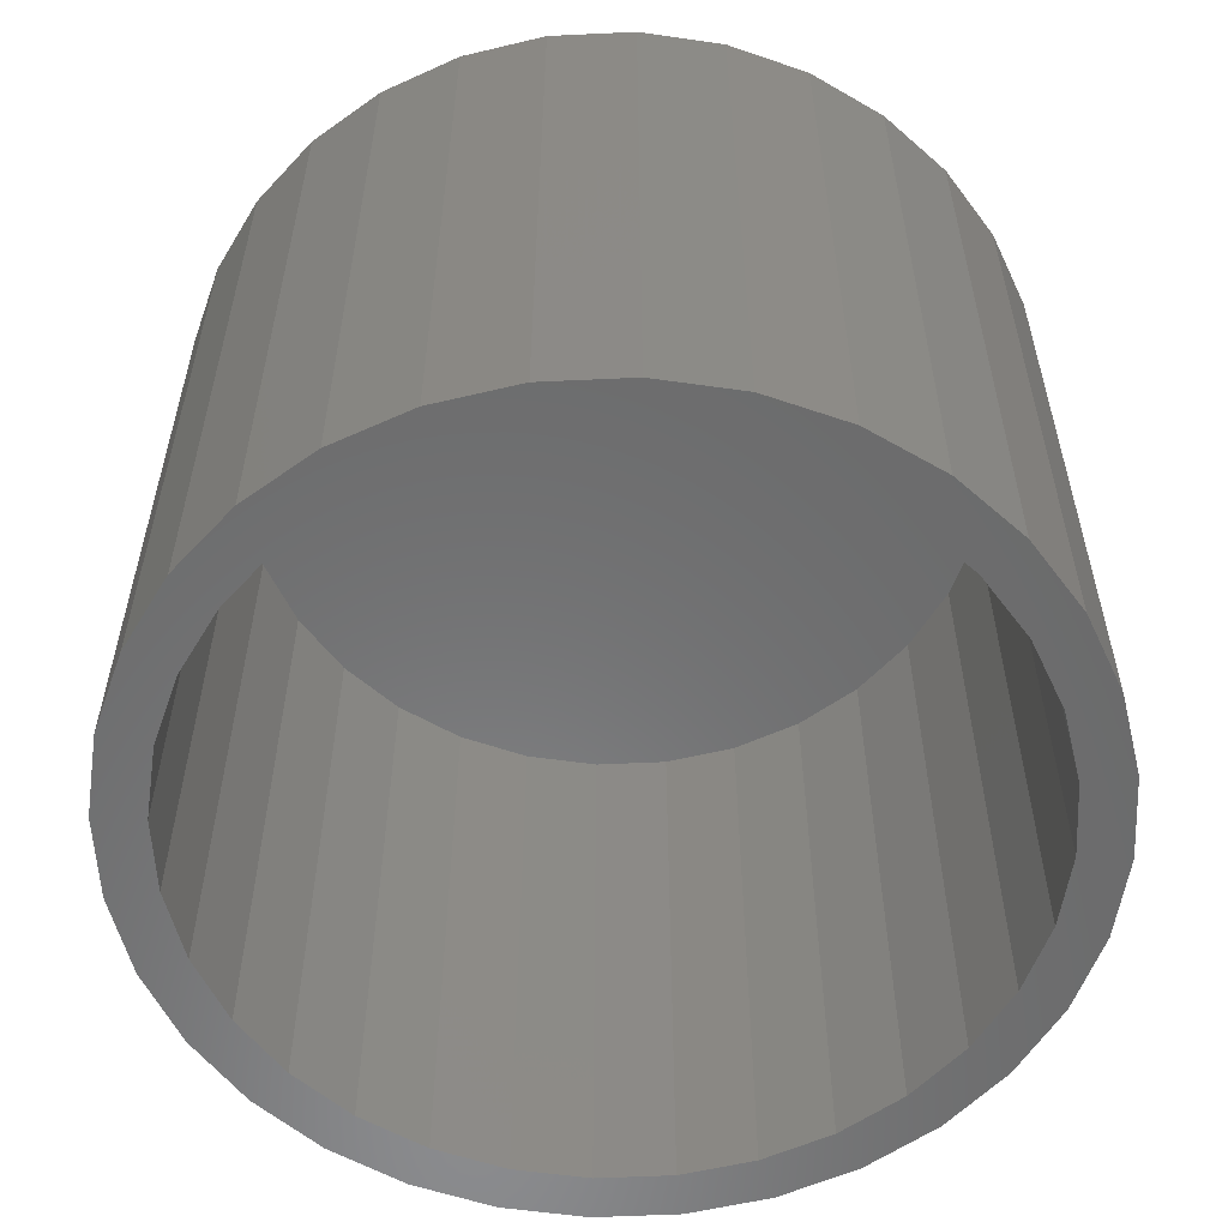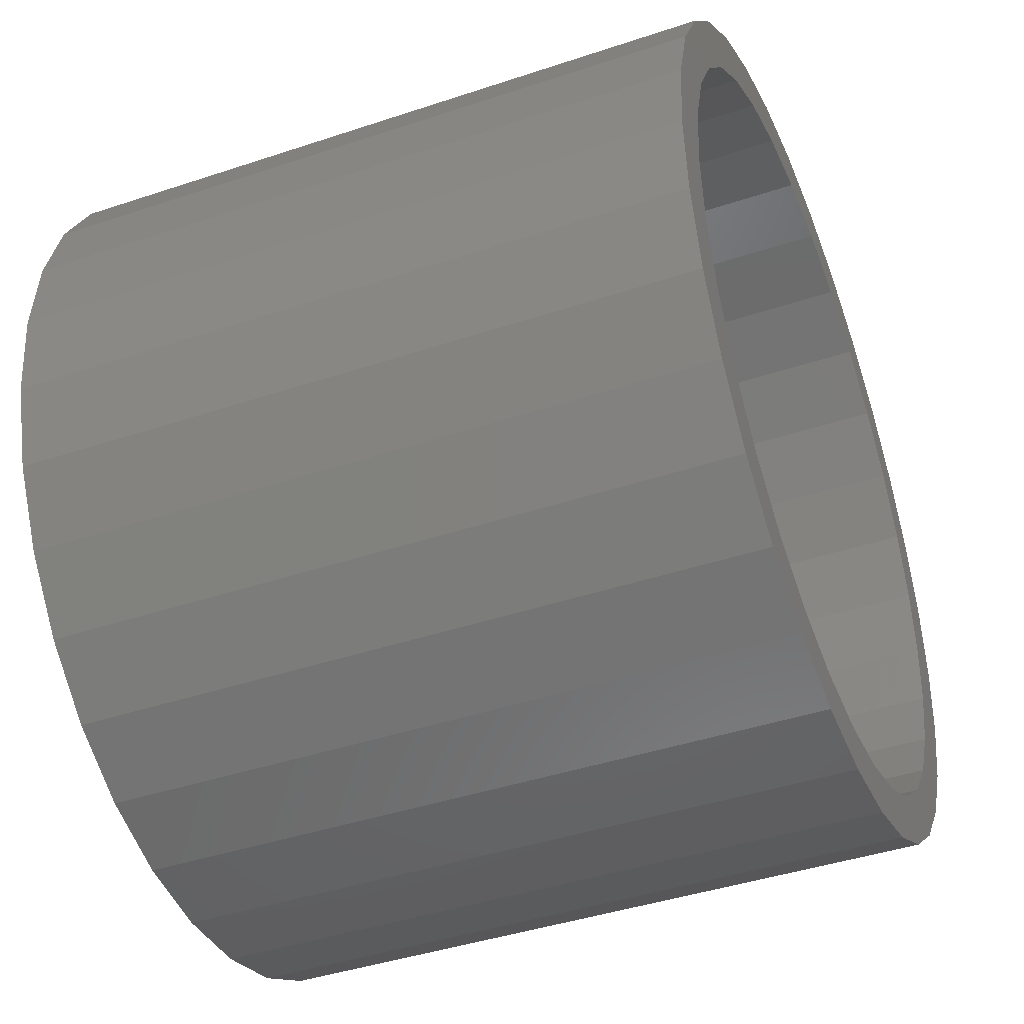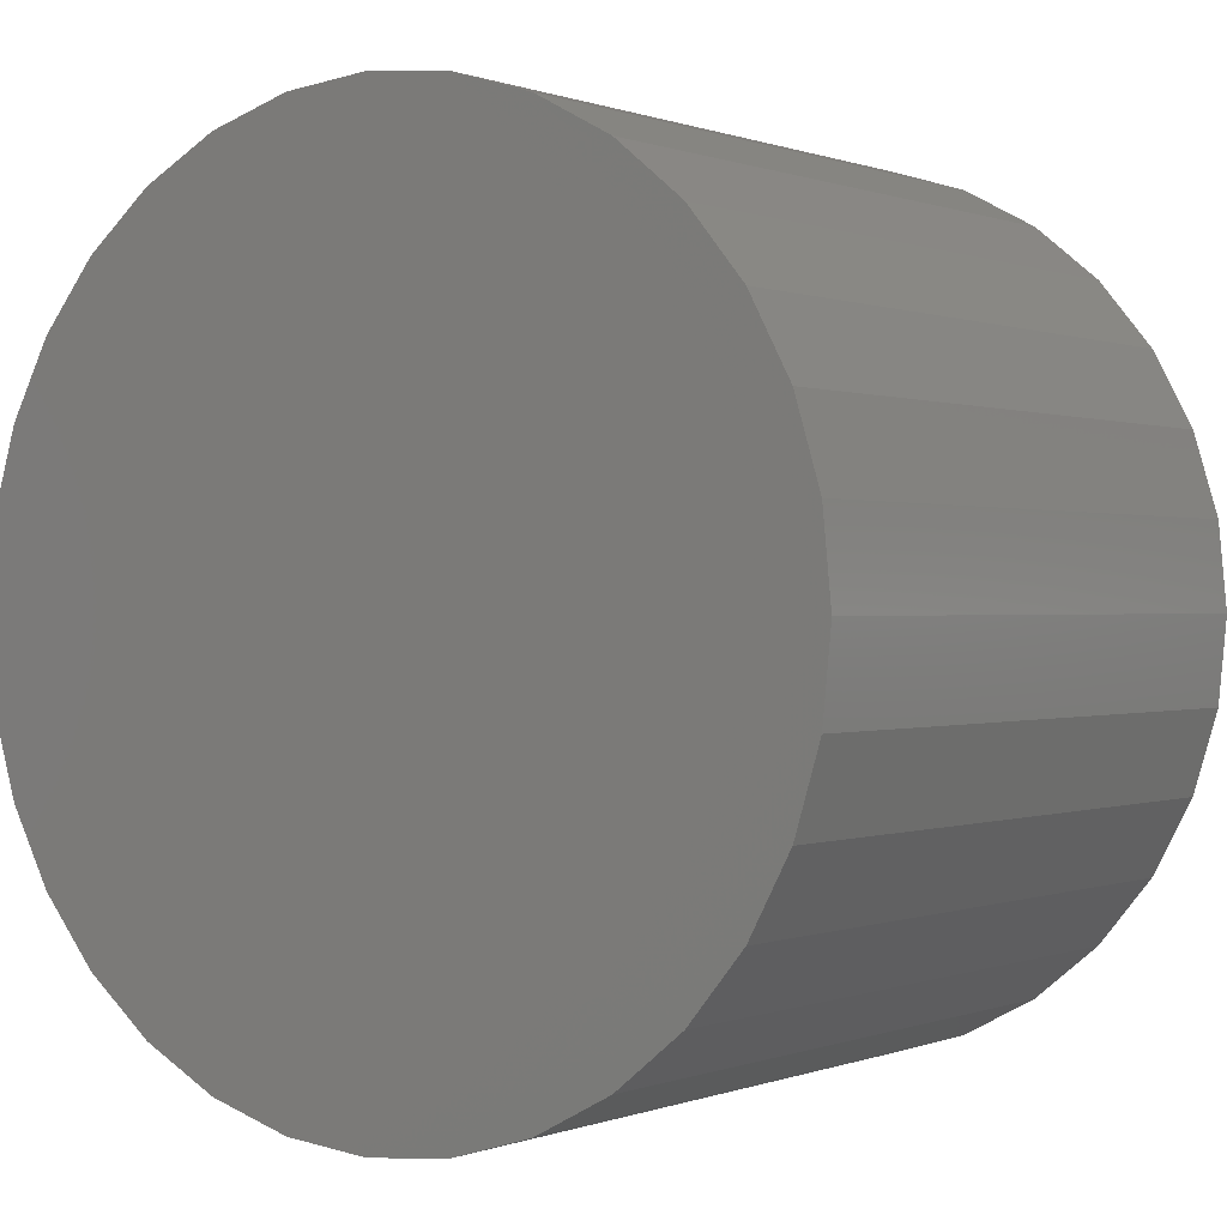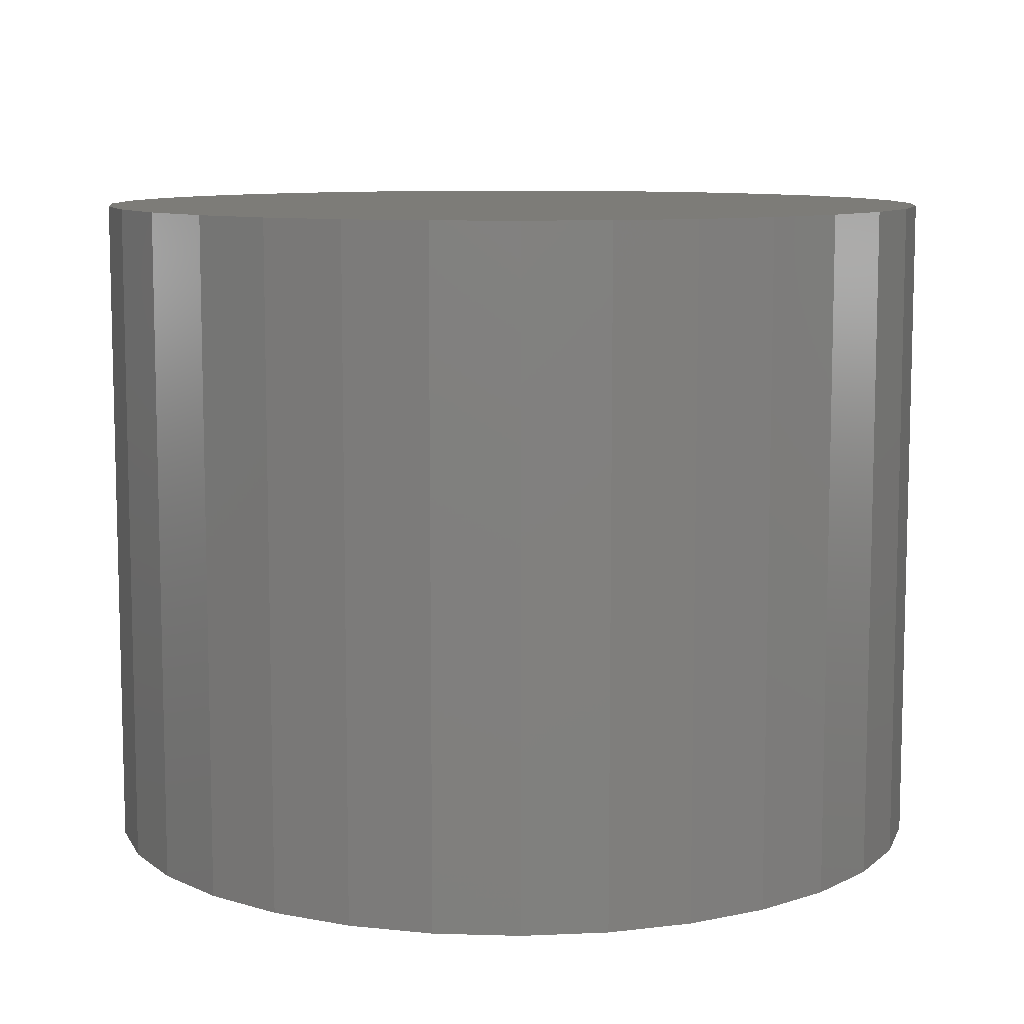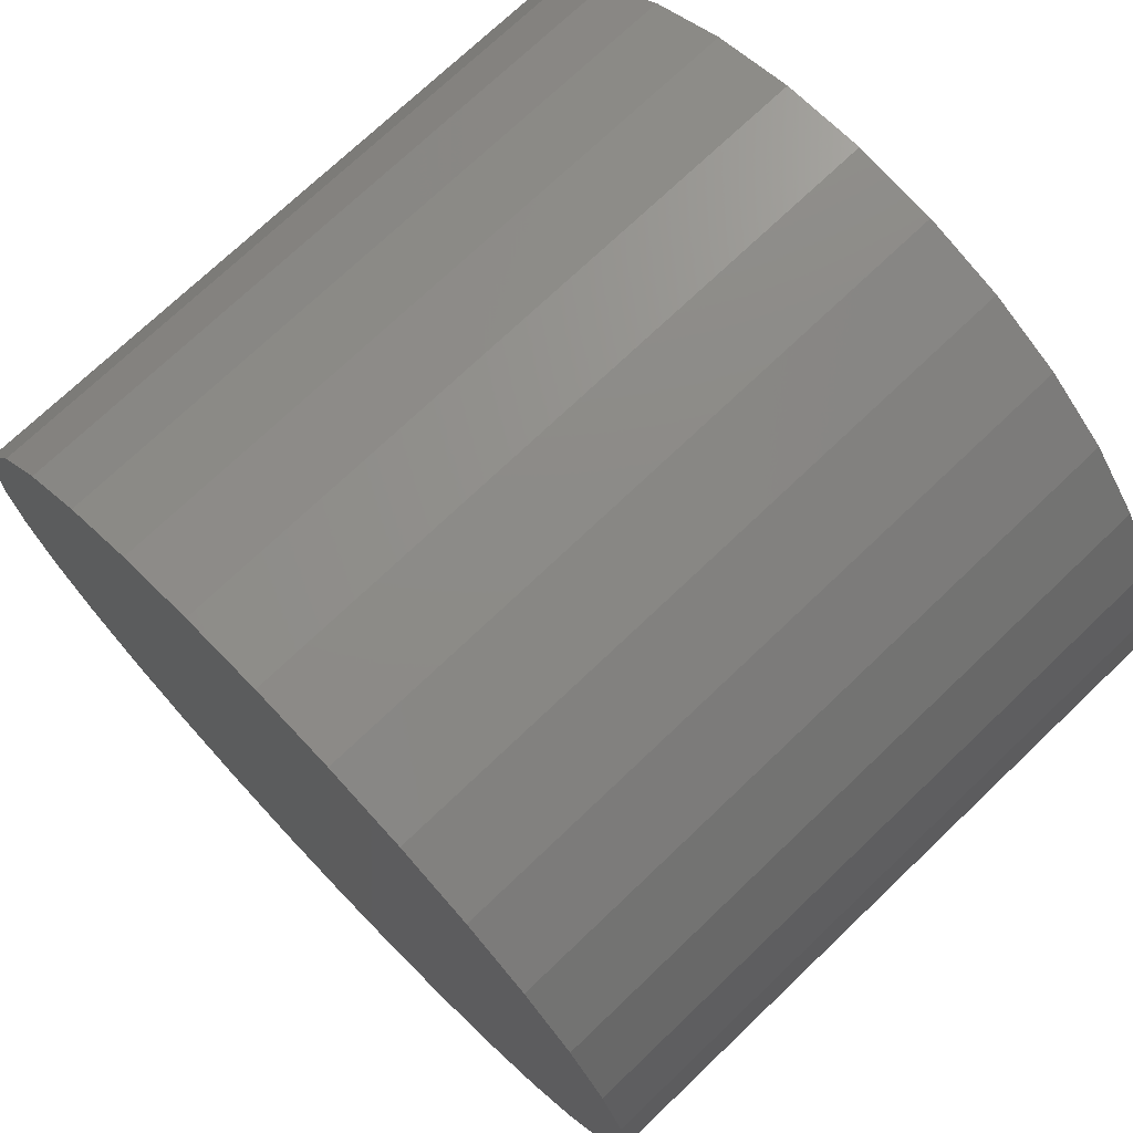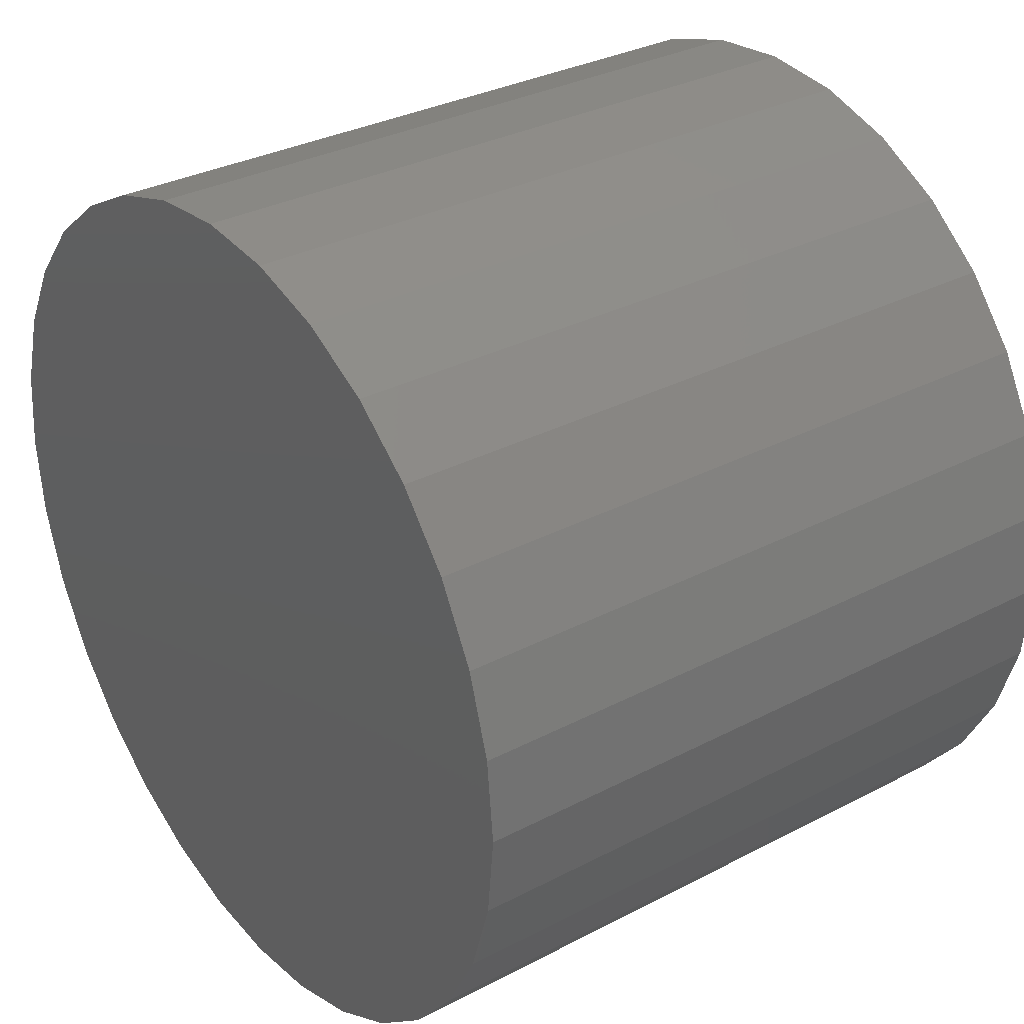
<metadata>
{"format":"stl","ext":"stl","renderer":"f3d","projection":"perspective","resolution":1024,"background":"white","views":[{"elev":-56.9,"azim":98.4,"up":"+Z"},{"elev":-42.4,"azim":111.8,"up":"+Y"},{"elev":0.2,"azim":35.4,"up":"+Y"},{"elev":9.3,"azim":156.4,"up":"+Z"},{"elev":72.9,"azim":46.3,"up":"+Y"},{"elev":31.9,"azim":53.6,"up":"+Y"}]}
</metadata>
<code>
# stl→obj: 128 verts, 252 faces
v -0.6093 0.4124 -0.6172
v -0.6872 0.4645 -0.6172
v -0.517 0.5249 -0.6172
v 0.1527 0.728 -0.6172
v 0.007895 0.7423 -0.6172
v 0.3278 0.7724 -0.6172
v 0.171 0.82 -0.6172
v 0.007895 0.836 -0.6172
v -0.312 0.7724 -0.6172
v -0.1552 0.82 -0.6172
v -0.1369 0.728 -0.6172
v -0.2762 0.6858 -0.6172
v -0.4566 0.6951 -0.6172
v -0.4045 0.6172 -0.6172
v -0.5833 0.5912 -0.6172
v -0.4045 -0.6172 -0.6172
v -0.5833 -0.5912 -0.6172
v -0.517 -0.5249 -0.6172
v -0.6872 -0.4645 -0.6172
v -0.6093 -0.4124 -0.6172
v -0.7645 -0.3199 -0.6172
v -0.6779 -0.2841 -0.6172
v -0.8121 -0.1631 -0.6172
v -0.7201 -0.1448 -0.6172
v -0.8281 1.024e-16 -0.6172
v -0.7344 9.09e-17 -0.6172
v -0.8121 0.1631 -0.6172
v -0.7201 0.1448 -0.6172
v -0.7645 0.3199 -0.6172
v -0.6779 0.2841 -0.6172
v 0.007895 -0.7423 -0.6172
v -0.312 -0.7724 -0.6172
v -0.1369 -0.728 -0.6172
v -0.4566 -0.6951 -0.6172
v -0.2762 -0.6858 -0.6172
v 0.171 -0.82 -0.6172
v 0.007895 -0.836 -0.6172
v 0.3278 -0.7724 -0.6172
v -0.1552 -0.82 -0.6172
v 0.6251 0.4124 -0.6172
v 0.5328 0.5249 -0.6172
v 0.703 0.4645 -0.6172
v 0.4203 0.6172 -0.6172
v 0.599 0.5912 -0.6172
v 0.2919 0.6858 -0.6172
v 0.4724 0.6951 -0.6172
v 0.4203 -0.6172 -0.6172
v 0.5328 -0.5249 -0.6172
v 0.599 -0.5912 -0.6172
v 0.6251 -0.4124 -0.6172
v 0.703 -0.4645 -0.6172
v 0.6937 -0.2841 -0.6172
v 0.7803 -0.3199 -0.6172
v 0.7359 -0.1448 -0.6172
v 0.8279 -0.1631 -0.6172
v 0.7502 0 -0.6172
v 0.8439 -2.048e-16 -0.6172
v 0.7359 0.1448 -0.6172
v 0.8279 0.1631 -0.6172
v 0.6937 0.2841 -0.6172
v 0.7803 0.3199 -0.6172
v 0.1527 -0.728 -0.6172
v 0.2919 -0.6858 -0.6172
v 0.4724 -0.6951 -0.6172
v 0.1527 -0.728 0.6016
v 0.2919 -0.6858 0.6016
v 0.4203 -0.6172 0.6016
v 0.5328 -0.5249 0.6016
v 0.6251 -0.4124 0.6016
v 0.6937 -0.2841 0.6016
v 0.7359 -0.1448 0.6016
v 0.7502 0 0.6016
v 0.007895 -0.7423 0.6016
v -0.1369 -0.728 0.6016
v -0.2762 -0.6858 0.6016
v -0.4045 -0.6172 0.6016
v -0.517 -0.5249 0.6016
v -0.6093 -0.4124 0.6016
v -0.6779 -0.2841 0.6016
v -0.7201 -0.1448 0.6016
v -0.7344 9.09e-17 0.6016
v -0.1369 0.728 0.6016
v -0.2762 0.6858 0.6016
v -0.4045 0.6172 0.6016
v -0.517 0.5249 0.6016
v -0.6093 0.4124 0.6016
v -0.6779 0.2841 0.6016
v -0.7201 0.1448 0.6016
v 0.007895 0.7423 0.6016
v 0.1527 0.728 0.6016
v 0.2919 0.6858 0.6016
v 0.4203 0.6172 0.6016
v 0.5328 0.5249 0.6016
v 0.6251 0.4124 0.6016
v 0.6937 0.2841 0.6016
v 0.7359 0.1448 0.6016
v 0.8439 0 0.6953
v 0.8279 -0.1631 0.6953
v 0.7803 -0.3199 0.6953
v 0.703 -0.4645 0.6953
v 0.599 -0.5912 0.6953
v 0.4724 -0.6951 0.6953
v 0.3278 -0.7724 0.6953
v 0.171 -0.82 0.6953
v 0.007895 -0.836 0.6953
v -0.1552 -0.82 0.6953
v -0.312 -0.7724 0.6953
v -0.4566 -0.6951 0.6953
v -0.5833 -0.5912 0.6953
v -0.6872 -0.4645 0.6953
v -0.7645 -0.3199 0.6953
v -0.8121 -0.1631 0.6953
v -0.8281 1.024e-16 0.6953
v -0.8121 0.1631 0.6953
v -0.7645 0.3199 0.6953
v -0.6872 0.4645 0.6953
v -0.5833 0.5912 0.6953
v -0.4566 0.6951 0.6953
v -0.312 0.7724 0.6953
v -0.1552 0.82 0.6953
v 0.007895 0.836 0.6953
v 0.171 0.82 0.6953
v 0.3278 0.7724 0.6953
v 0.4724 0.6951 0.6953
v 0.599 0.5912 0.6953
v 0.703 0.4645 0.6953
v 0.7803 0.3199 0.6953
v 0.8279 0.1631 0.6953
f 1 2 3
f 4 5 6
f 6 5 7
f 7 5 8
f 5 9 8
f 8 9 10
f 5 11 9
f 9 11 12
f 9 12 13
f 13 12 14
f 13 14 15
f 15 14 3
f 15 3 2
f 16 17 18
f 18 17 19
f 18 19 20
f 20 19 21
f 20 21 22
f 22 21 23
f 22 23 24
f 24 23 25
f 24 25 26
f 26 25 27
f 26 27 28
f 28 27 29
f 28 29 30
f 30 29 2
f 30 2 1
f 31 32 33
f 33 32 34
f 33 34 35
f 35 34 17
f 35 17 16
f 36 37 38
f 38 37 31
f 37 39 31
f 31 39 32
f 40 41 42
f 42 41 43
f 42 43 44
f 44 43 45
f 44 45 46
f 46 45 4
f 46 4 6
f 47 48 49
f 49 48 50
f 49 50 51
f 51 50 52
f 51 52 53
f 53 52 54
f 53 54 55
f 55 54 56
f 55 56 57
f 57 56 58
f 57 58 59
f 59 58 60
f 59 60 61
f 61 60 40
f 61 40 42
f 31 62 38
f 38 62 63
f 38 63 64
f 64 63 47
f 64 47 49
f 31 65 62
f 62 65 66
f 62 66 63
f 63 66 67
f 63 67 47
f 47 67 68
f 47 68 48
f 48 68 69
f 48 69 50
f 50 69 70
f 50 70 52
f 52 70 71
f 52 71 54
f 54 71 72
f 54 72 56
f 65 31 73
f 73 31 33
f 73 33 74
f 74 33 35
f 74 35 75
f 75 35 16
f 75 16 76
f 76 16 18
f 76 18 77
f 77 18 20
f 77 20 78
f 78 20 22
f 78 22 79
f 79 22 24
f 79 24 80
f 80 24 26
f 80 26 81
f 5 82 11
f 11 82 83
f 11 83 12
f 12 83 84
f 12 84 14
f 14 84 85
f 14 85 3
f 3 85 86
f 3 86 1
f 1 86 87
f 1 87 30
f 30 87 88
f 30 88 28
f 28 88 81
f 28 81 26
f 82 5 89
f 89 5 4
f 89 4 90
f 90 4 45
f 90 45 91
f 91 45 43
f 91 43 92
f 92 43 41
f 92 41 93
f 93 41 40
f 93 40 94
f 94 40 60
f 94 60 95
f 95 60 58
f 95 58 96
f 96 58 56
f 96 56 72
f 57 97 55
f 55 97 98
f 55 98 53
f 53 98 99
f 53 99 51
f 51 99 100
f 51 100 49
f 49 100 101
f 49 101 64
f 64 101 102
f 64 102 38
f 38 102 103
f 38 103 36
f 36 103 104
f 36 104 37
f 37 104 105
f 37 105 39
f 39 105 106
f 39 106 32
f 32 106 107
f 32 107 34
f 34 107 108
f 34 108 17
f 17 108 109
f 17 109 19
f 19 109 110
f 19 110 21
f 21 110 111
f 21 111 23
f 23 111 112
f 23 112 25
f 25 112 113
f 25 113 27
f 27 113 114
f 27 114 29
f 29 114 115
f 29 115 2
f 2 115 116
f 2 116 15
f 15 116 117
f 15 117 13
f 13 117 118
f 13 118 9
f 9 118 119
f 9 119 10
f 10 119 120
f 10 120 8
f 8 120 121
f 8 121 7
f 7 121 122
f 7 122 6
f 6 122 123
f 6 123 46
f 46 123 124
f 46 124 44
f 44 124 125
f 44 125 42
f 42 125 126
f 42 126 61
f 61 126 127
f 61 127 59
f 59 127 128
f 59 128 57
f 57 128 97
f 120 122 121
f 122 120 123
f 123 120 119
f 123 119 124
f 124 119 118
f 124 118 125
f 125 118 117
f 125 117 126
f 126 117 116
f 126 116 127
f 127 116 115
f 127 115 128
f 128 115 114
f 128 114 97
f 97 114 113
f 97 113 98
f 98 113 112
f 98 112 99
f 99 112 111
f 99 111 100
f 100 111 110
f 100 110 101
f 101 110 109
f 101 109 102
f 102 109 108
f 102 108 103
f 103 108 107
f 103 107 104
f 104 107 106
f 104 106 105
f 89 90 82
f 73 74 65
f 65 74 75
f 65 75 66
f 66 75 76
f 66 76 67
f 67 76 77
f 67 77 68
f 68 77 78
f 68 78 69
f 69 78 79
f 69 79 70
f 70 79 80
f 70 80 71
f 71 80 81
f 71 81 72
f 72 81 88
f 72 88 96
f 96 88 87
f 96 87 95
f 95 87 86
f 95 86 94
f 94 86 85
f 94 85 93
f 93 85 84
f 93 84 92
f 92 84 83
f 92 83 91
f 91 83 82
f 91 82 90

</code>
